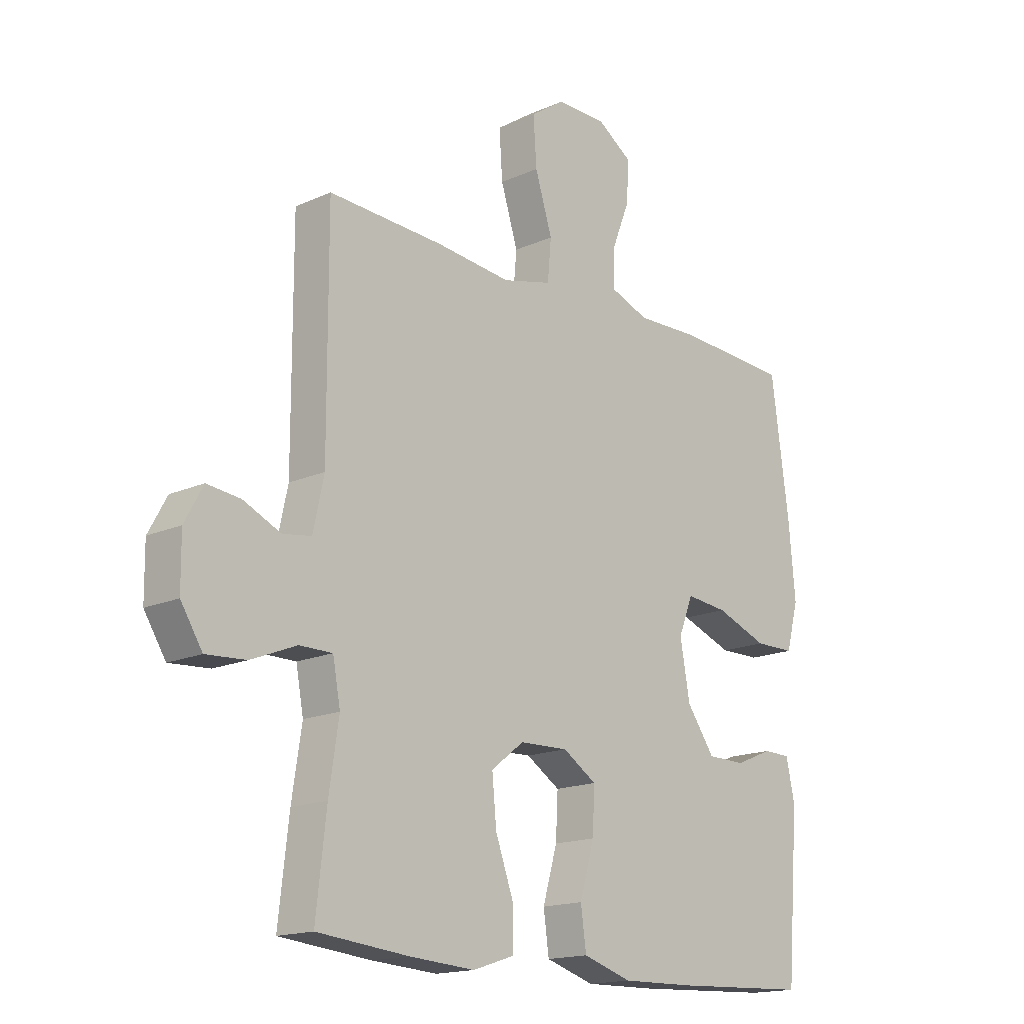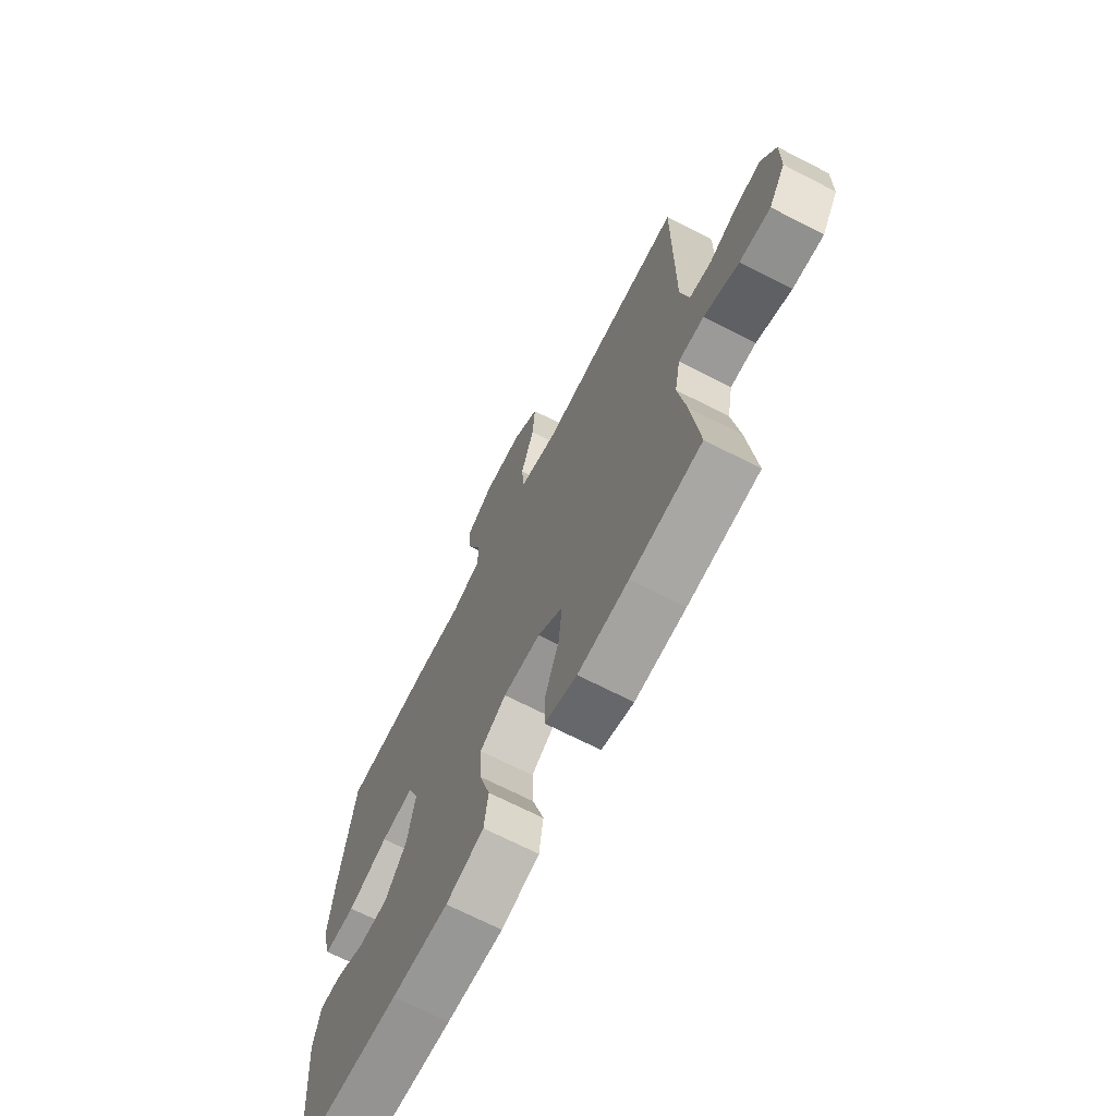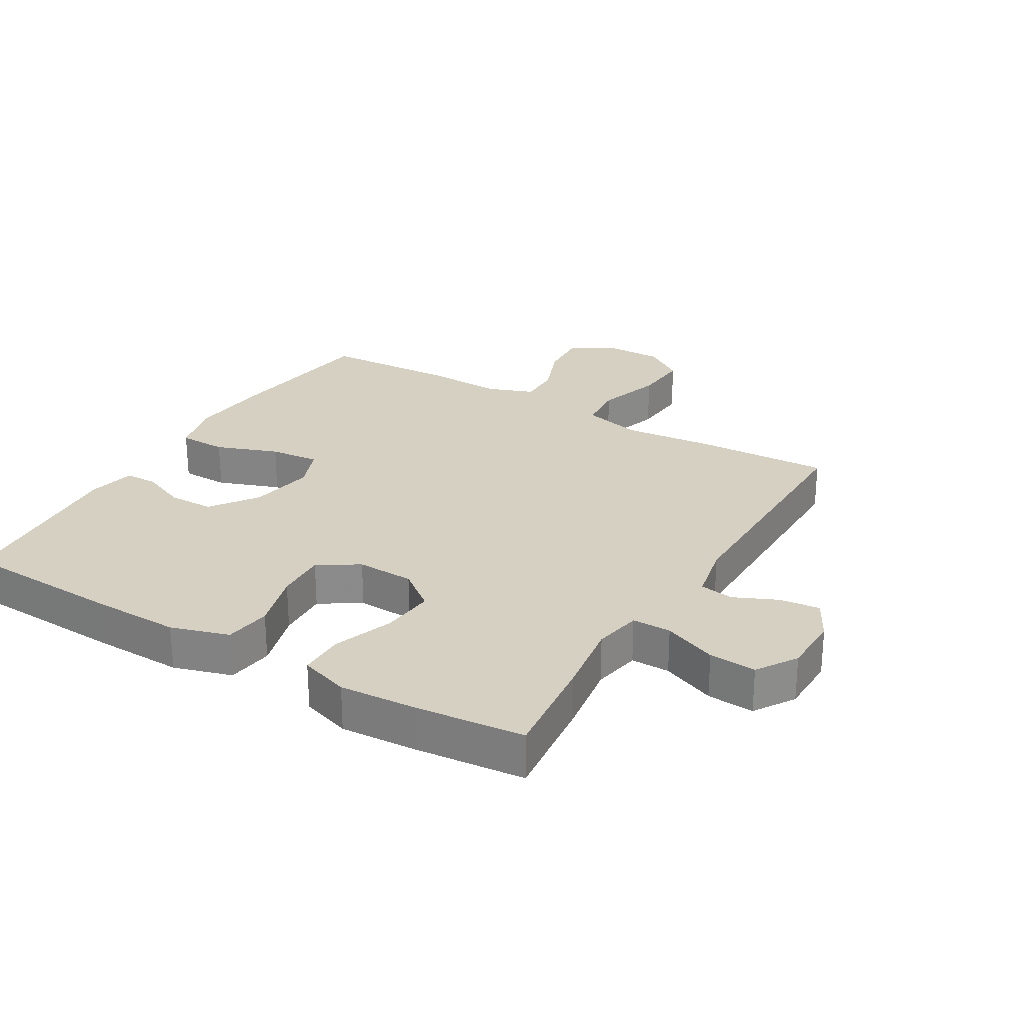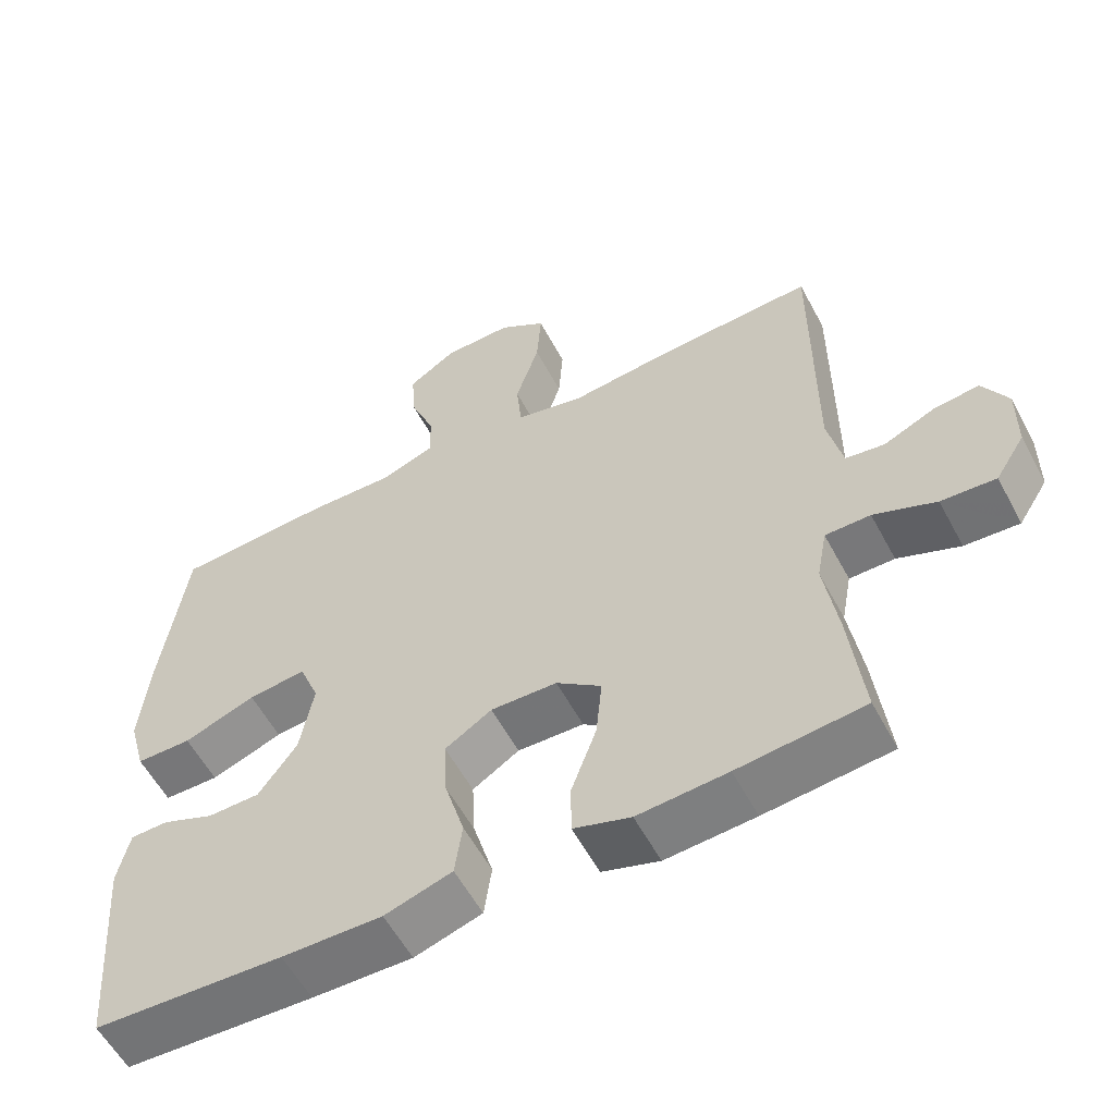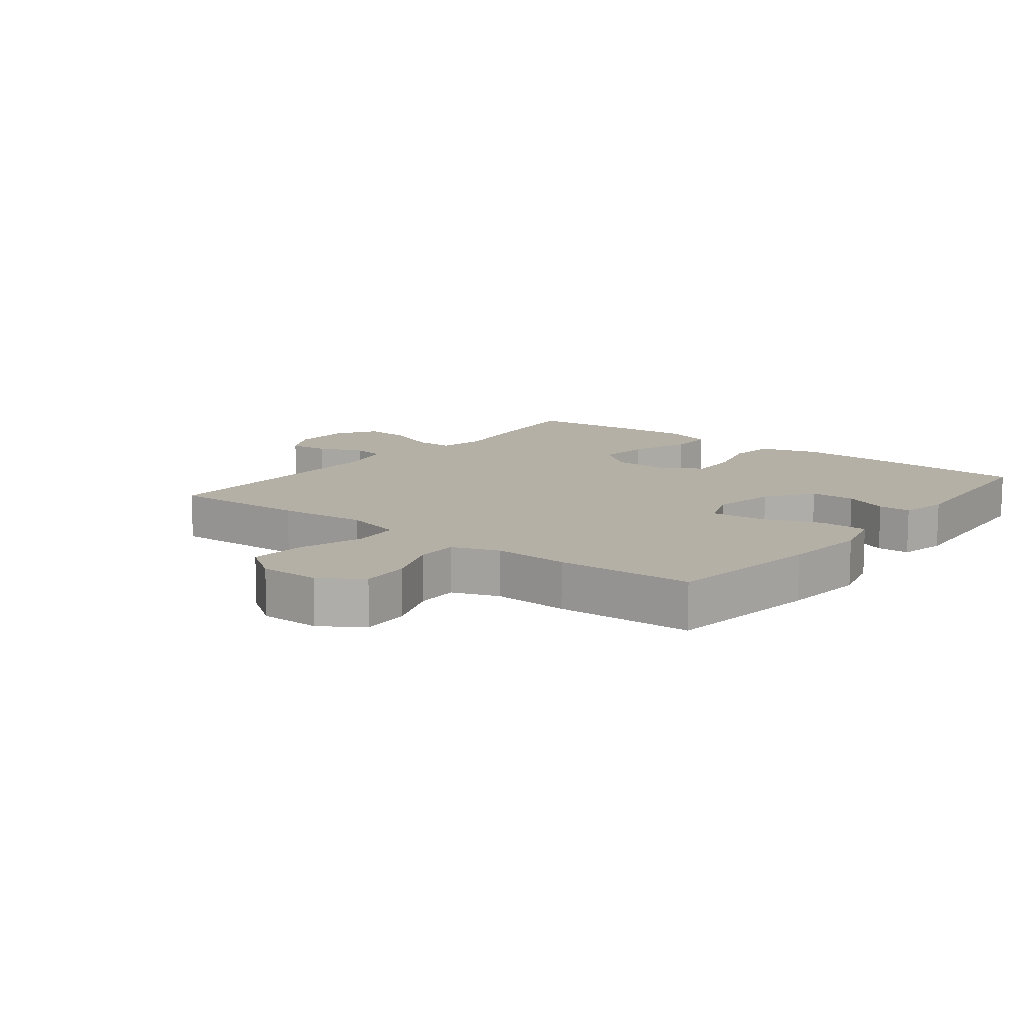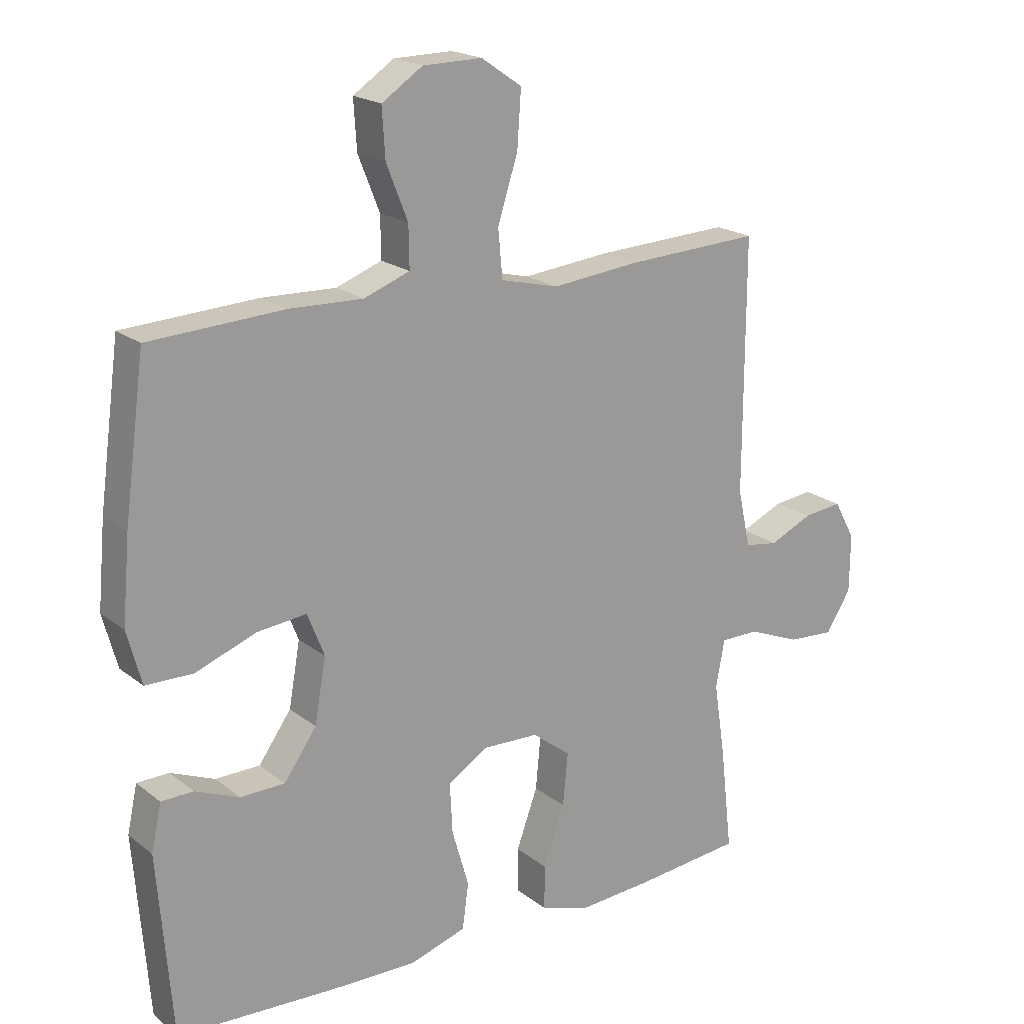
<metadata>
{"format":"obj","ext":"obj","renderer":"f3d","projection":"perspective","resolution":1024,"background":"white","views":[{"elev":-16.5,"azim":-47.5,"up":"+Z"},{"elev":-69.3,"azim":-117.2,"up":"+Z"},{"elev":26.5,"azim":-149.2,"up":"+Y"},{"elev":-57.6,"azim":-152.0,"up":"+Z"},{"elev":11.7,"azim":38.2,"up":"+Y"},{"elev":19.7,"azim":144.6,"up":"+Z"}]}
</metadata>
<code>
v 0.5 0.07 -0.5
v 0.245 0.07 -0.512
v 0.11 0.07 -0.515
v 0.019 0.07 -0.487
v 0.009 0.07 -0.414
v 0.036 0.07 -0.321
v 0.04 0.07 -0.241
v -0.023 0.07 -0.201
v -0.113 0.07 -0.204
v -0.174 0.07 -0.251
v -0.166 0.07 -0.335
v -0.132 0.07 -0.429
v -0.132 0.07 -0.5
v -0.209 0.07 -0.525
v -0.33 0.07 -0.517
v -0.5 0.07 -0.5
v -0.481 0.07 -0.333
v -0.463 0.07 -0.215
v -0.477 0.07 -0.14
v -0.538 0.07 -0.14
v -0.622 0.07 -0.174
v -0.696 0.07 -0.179
v -0.736 0.07 -0.116
v -0.737 0.07 -0.023
v -0.703 0.07 0.039
v -0.641 0.07 0.032
v -0.572 0.07 0.001
v -0.519 0.07 0.009
v -0.499 0.07 0.101
v -0.5 0.07 0.5
v -0.285 0.07 0.49
v -0.147 0.07 0.476
v -0.055 0.07 0.499
v -0.048 0.07 0.574
v -0.08 0.07 0.675
v -0.086 0.07 0.763
v -0.022 0.07 0.807
v 0.072 0.07 0.806
v 0.137 0.07 0.763
v 0.132 0.07 0.686
v 0.098 0.07 0.6
v 0.097 0.07 0.534
v 0.17 0.07 0.507
v 0.287 0.07 0.511
v 0.5 0.07 0.5
v 0.533 0.07 0.255
v 0.545 0.07 0.122
v 0.522 0.07 0.037
v 0.447 0.07 0.036
v 0.35 0.07 0.072
v 0.272 0.07 0.08
v 0.245 0.07 0.012
v 0.263 0.07 -0.09
v 0.315 0.07 -0.163
v 0.386 0.07 -0.164
v 0.456 0.07 -0.135
v 0.507 0.07 -0.136
v 0.523 0.07 -0.21
v 0.5 0 -0.5
v 0.245 0 -0.512
v 0.11 0 -0.515
v 0.019 0 -0.487
v 0.009 0 -0.414
v 0.036 0 -0.321
v 0.04 0 -0.241
v -0.023 0 -0.201
v -0.113 0 -0.204
v -0.174 0 -0.251
v -0.166 0 -0.335
v -0.132 0 -0.429
v -0.132 0 -0.5
v -0.209 0 -0.525
v -0.33 0 -0.517
v -0.5 0 -0.5
v -0.481 0 -0.333
v -0.463 0 -0.215
v -0.477 0 -0.14
v -0.538 0 -0.14
v -0.622 0 -0.174
v -0.696 0 -0.179
v -0.736 0 -0.116
v -0.737 0 -0.023
v -0.703 0 0.039
v -0.641 0 0.032
v -0.572 0 0.001
v -0.519 0 0.009
v -0.499 0 0.101
v -0.5 0 0.5
v -0.285 0 0.49
v -0.147 0 0.476
v -0.055 0 0.499
v -0.048 0 0.574
v -0.08 0 0.675
v -0.086 0 0.763
v -0.022 0 0.807
v 0.072 0 0.806
v 0.137 0 0.763
v 0.132 0 0.686
v 0.098 0 0.6
v 0.097 0 0.534
v 0.17 0 0.507
v 0.287 0 0.511
v 0.5 0 0.5
v 0.533 0 0.255
v 0.545 0 0.122
v 0.522 0 0.037
v 0.447 0 0.036
v 0.35 0 0.072
v 0.272 0 0.08
v 0.245 0 0.012
v 0.263 0 -0.09
v 0.315 0 -0.163
v 0.386 0 -0.164
v 0.456 0 -0.135
v 0.507 0 -0.136
v 0.523 0 -0.21
f 4 5 6
f 3 4 6
f 2 3 6
f 1 2 6
f 58 1 6
f 57 58 6
f 56 57 6
f 55 56 6
f 54 55 6 7
f 53 54 7 8
f 52 53 8 9
f 51 52 9
f 48 49 50
f 47 48 50
f 46 47 50
f 45 46 50
f 44 45 50
f 43 44 50
f 42 43 50 51
f 39 40 41
f 38 39 41
f 37 38 41
f 36 37 41
f 35 36 41
f 34 35 41
f 33 34 41 42
f 42 51 9
f 33 42 9
f 32 33 9
f 32 9 10
f 31 32 10
f 30 31 10
f 29 30 10
f 25 26 27
f 24 25 27
f 23 24 27
f 22 23 27
f 21 22 27
f 20 21 27
f 19 20 27 28
f 16 17 18
f 15 16 18
f 14 15 18
f 13 14 18
f 12 13 18
f 11 12 18
f 11 18 19
f 19 28 29
f 11 19 29
f 10 11 29
f 64 63 62
f 64 62 61
f 64 61 60
f 64 60 59
f 64 59 116
f 64 116 115
f 64 115 114
f 64 114 113
f 65 64 113 112
f 66 65 112 111
f 67 66 111 110
f 67 110 109
f 108 107 106
f 108 106 105
f 108 105 104
f 108 104 103
f 108 103 102
f 108 102 101
f 109 108 101 100
f 99 98 97
f 99 97 96
f 99 96 95
f 99 95 94
f 99 94 93
f 99 93 92
f 100 99 92 91
f 67 109 100
f 67 100 91
f 67 91 90
f 68 67 90
f 68 90 89
f 68 89 88
f 68 88 87
f 85 84 83
f 85 83 82
f 85 82 81
f 85 81 80
f 85 80 79
f 85 79 78
f 86 85 78 77
f 76 75 74
f 76 74 73
f 76 73 72
f 76 72 71
f 76 71 70
f 76 70 69
f 77 76 69
f 87 86 77
f 87 77 69
f 87 69 68
f 1 59 60 2
f 2 60 61 3
f 3 61 62 4
f 4 62 63 5
f 5 63 64 6
f 6 64 65 7
f 7 65 66 8
f 8 66 67 9
f 9 67 68 10
f 10 68 69 11
f 11 69 70 12
f 12 70 71 13
f 13 71 72 14
f 14 72 73 15
f 15 73 74 16
f 16 74 75 17
f 17 75 76 18
f 18 76 77 19
f 19 77 78 20
f 20 78 79 21
f 21 79 80 22
f 22 80 81 23
f 23 81 82 24
f 24 82 83 25
f 25 83 84 26
f 26 84 85 27
f 27 85 86 28
f 28 86 87 29
f 29 87 88 30
f 30 88 89 31
f 31 89 90 32
f 32 90 91 33
f 33 91 92 34
f 34 92 93 35
f 35 93 94 36
f 36 94 95 37
f 37 95 96 38
f 38 96 97 39
f 39 97 98 40
f 40 98 99 41
f 41 99 100 42
f 42 100 101 43
f 43 101 102 44
f 44 102 103 45
f 45 103 104 46
f 46 104 105 47
f 47 105 106 48
f 48 106 107 49
f 49 107 108 50
f 50 108 109 51
f 51 109 110 52
f 52 110 111 53
f 53 111 112 54
f 54 112 113 55
f 55 113 114 56
f 56 114 115 57
f 57 115 116 58
f 58 116 59 1

</code>
